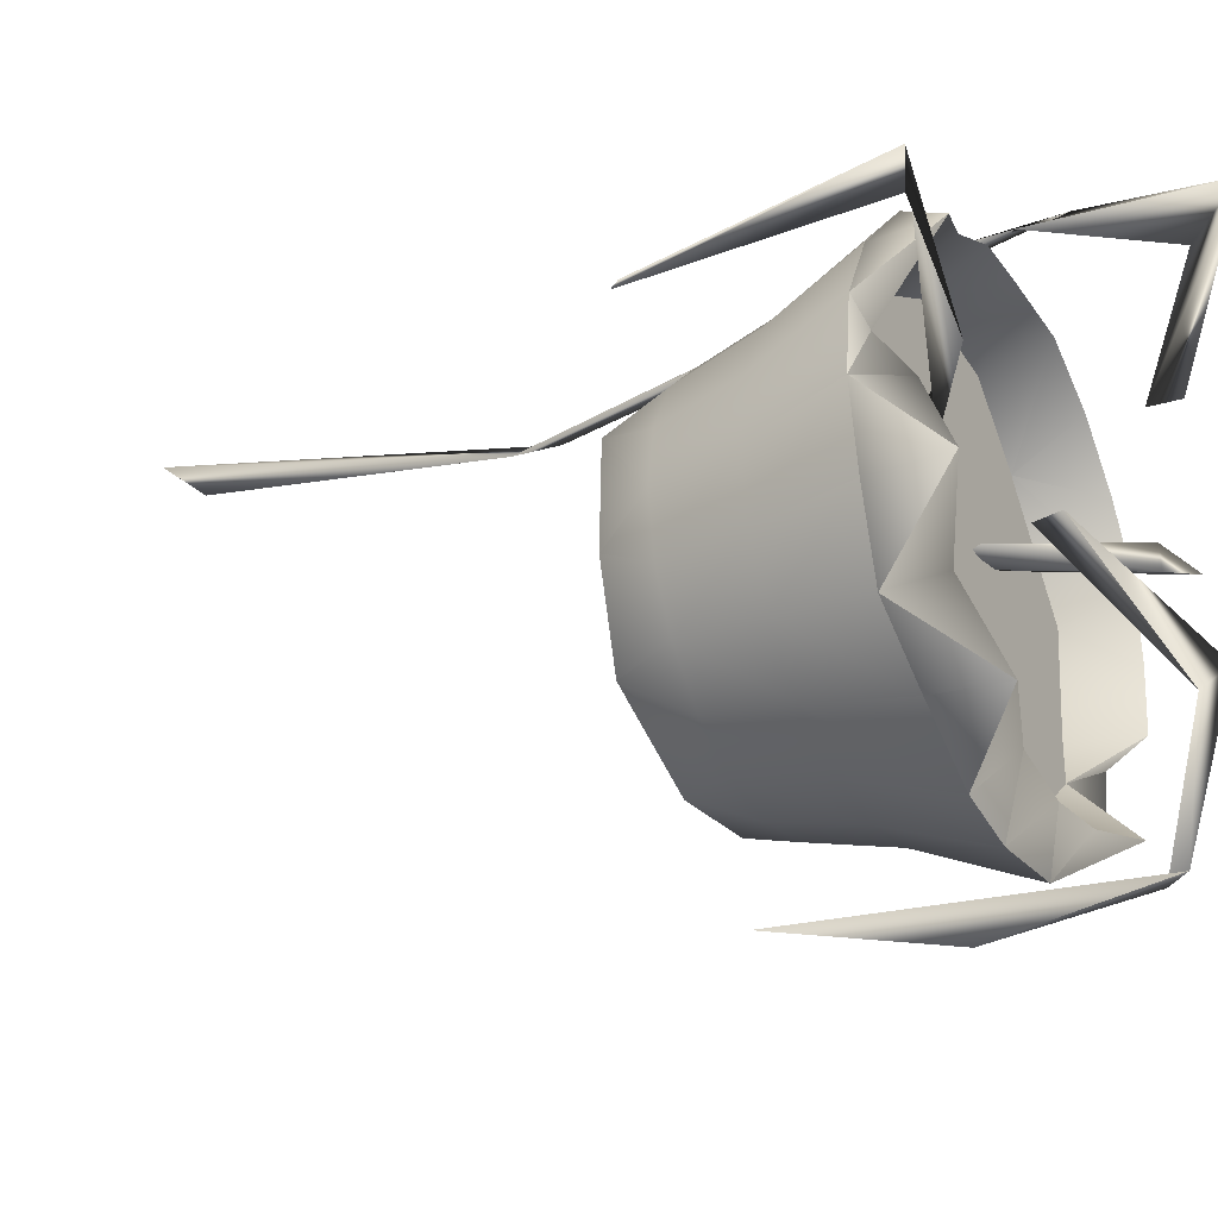
<metadata>
{"format":"obj","ext":"obj","renderer":"f3d","projection":"perspective","resolution":1024,"background":"white","views":[{"elev":-30.7,"azim":117.8,"up":"+Z"}]}
</metadata>
<code>
g SM_Plant_01_LOD3
v 0.1155 0.08272 0.03751
v 0.103 0.03383 0.03346
v 0.08761 0.03383 0.06365
v 0.1155 0.08272 0.03751
v 0.08761 0.03383 0.06365
v 0.09821 0.08272 0.07136
v 0.1402 0.1423 0.04392
v 0.09821 0.08272 0.07136
v 0.1166 0.1405 0.08519
v 0.09821 0.08272 0.07136
v 0.1402 0.1423 0.04392
v 0.1155 0.08272 0.03751
v 0.07136 0.08272 0.09821
v 0.08589 0.1446 0.1209
v 0.09821 0.08272 0.07136
v 0.09821 0.08272 0.07136
v 0.08589 0.1446 0.1209
v 0.1166 0.1405 0.08519
v 0.03751 0.08272 0.1155
v 0.04492 0.141 0.1421
v 0.07136 0.08272 0.09821
v 0.07136 0.08272 0.09821
v 0.04492 0.141 0.1421
v 0.08589 0.1446 0.1209
v -0 0.08272 0.1214
v -0.000212 0.15 0.1477
v 0.03751 0.08272 0.1155
v 0.03751 0.08272 0.1155
v -0.000212 0.15 0.1477
v 0.04492 0.141 0.1421
v -0.03751 0.08272 0.1155
v -0.000212 0.15 0.1477
v -0 0.08272 0.1214
v -0.000212 0.15 0.1477
v -0.03751 0.08272 0.1155
v -0.04346 0.1467 0.1427
v -0.07136 0.08272 0.09821
v -0.04346 0.1467 0.1427
v -0.03751 0.08272 0.1155
v -0.04346 0.1467 0.1427
v -0.07136 0.08272 0.09821
v -0.09205 0.1457 0.1233
v -0.1237 0.152 0.08614
v -0.07136 0.08272 0.09821
v -0.09821 0.08272 0.07136
v -0.07136 0.08272 0.09821
v -0.1237 0.152 0.08614
v -0.09205 0.1457 0.1233
v -0.1427 0.145 0.04561
v -0.09821 0.08272 0.07136
v -0.1155 0.08272 0.03751
v -0.09821 0.08272 0.07136
v -0.1427 0.145 0.04561
v -0.1237 0.152 0.08614
v -0.1462 0.142 7.1e-05
v -0.1155 0.08272 0.03751
v -0.1214 0.08272 -0
v -0.1155 0.08272 0.03751
v -0.1462 0.142 7.1e-05
v -0.1427 0.145 0.04561
v -0.1155 0.08272 -0.03751
v -0.1462 0.142 7.1e-05
v -0.1214 0.08272 -0
v -0.1462 0.142 7.1e-05
v -0.1155 0.08272 -0.03751
v -0.1416 0.1402 -0.04371
v -0.09821 0.08272 -0.07136
v -0.1416 0.1402 -0.04371
v -0.1155 0.08272 -0.03751
v -0.1416 0.1402 -0.04371
v -0.09821 0.08272 -0.07136
v -0.124 0.1431 -0.08959
v -0.124 0.1431 -0.08959
v -0.09821 0.08272 -0.07136
v -0.0839 0.1409 -0.1171
v -0.09821 0.08272 -0.07136
v -0.07136 0.08272 -0.09821
v -0.0839 0.1409 -0.1171
v -0.04566 0.1436 -0.1428
v -0.0839 0.1409 -0.1171
v -0.07136 0.08272 -0.09821
v -0.04566 0.1436 -0.1428
v -0.07136 0.08272 -0.09821
v -0.03751 0.08272 -0.1155
v 0.000187 0.1416 -0.1455
v -0.04566 0.1436 -0.1428
v -0.03751 0.08272 -0.1155
v 0.000187 0.1416 -0.1455
v -0.03751 0.08272 -0.1155
v -0 0.08272 -0.1214
v 0.000187 0.1416 -0.1455
v 0.03751 0.08272 -0.1155
v 0.04405 0.144 -0.1422
v 0.03751 0.08272 -0.1155
v 0.000187 0.1416 -0.1455
v -0 0.08272 -0.1214
v 0.04405 0.144 -0.1422
v 0.07135 0.08272 -0.09821
v 0.0826 0.1421 -0.1157
v 0.07135 0.08272 -0.09821
v 0.04405 0.144 -0.1422
v 0.03751 0.08272 -0.1155
v 0.09821 0.08272 -0.07136
v 0.0826 0.1421 -0.1157
v 0.07135 0.08272 -0.09821
v 0.09821 0.08272 -0.07136
v 0.1155 0.08272 -0.03751
v 0.1376 0.1422 -0.04407
v 0.1376 0.1422 -0.04407
v 0.1155 0.08272 -0.03751
v 0.147 0.1427 -0.000929
v 0.1155 0.08272 -0.03751
v 0.1214 0.08272 -0
v 0.147 0.1427 -0.000929
v 0.147 0.1427 -0.000929
v 0.1155 0.08272 0.03751
v 0.1402 0.1423 0.04392
v 0.1155 0.08272 0.03751
v 0.147 0.1427 -0.000929
v 0.1214 0.08272 -0
v 0.07136 0.08272 0.09821
v 0.08761 0.03383 0.06365
v 0.06365 0.03383 0.08761
v 0.08761 0.03383 0.06365
v 0.07136 0.08272 0.09821
v 0.09821 0.08272 0.07136
v 0.03751 0.08272 0.1155
v 0.06365 0.03383 0.08761
v 0.03346 0.03383 0.103
v 0.06365 0.03383 0.08761
v 0.03751 0.08272 0.1155
v 0.07136 0.08272 0.09821
v 0.03346 0.03383 0.103
v -0 0.08272 0.1214
v 0.03751 0.08272 0.1155
v -0 0.08272 0.1214
v 0.03346 0.03383 0.103
v -0 0.03383 0.1083
v -0.03346 0.03383 0.103
v -0 0.08272 0.1214
v -0 0.03383 0.1083
v -0 0.08272 0.1214
v -0.03346 0.03383 0.103
v -0.03751 0.08272 0.1155
v -0.06365 0.03383 0.08761
v -0.03751 0.08272 0.1155
v -0.03346 0.03383 0.103
v -0.03751 0.08272 0.1155
v -0.06365 0.03383 0.08761
v -0.07136 0.08272 0.09821
v -0.09821 0.08272 0.07136
v -0.06365 0.03383 0.08761
v -0.08761 0.03383 0.06365
v -0.06365 0.03383 0.08761
v -0.09821 0.08272 0.07136
v -0.07136 0.08272 0.09821
v -0.1155 0.08272 0.03751
v -0.08761 0.03383 0.06365
v -0.103 0.03383 0.03346
v -0.08761 0.03383 0.06365
v -0.1155 0.08272 0.03751
v -0.09821 0.08272 0.07136
v -0.1214 0.08272 -0
v -0.103 0.03383 0.03346
v -0.1083 0.03383 0
v -0.103 0.03383 0.03346
v -0.1214 0.08272 -0
v -0.1155 0.08272 0.03751
v -0.103 0.03383 -0.03346
v -0.1155 0.08272 -0.03751
v -0.1214 0.08272 -0
v -0.103 0.03383 -0.03346
v -0.1214 0.08272 -0
v -0.1083 0.03383 0
v -0.08761 0.03383 -0.06365
v -0.09821 0.08272 -0.07136
v -0.1155 0.08272 -0.03751
v -0.08761 0.03383 -0.06365
v -0.1155 0.08272 -0.03751
v -0.103 0.03383 -0.03346
v -0.08761 0.03383 -0.06365
v -0.07136 0.08272 -0.09821
v -0.09821 0.08272 -0.07136
v -0.07136 0.08272 -0.09821
v -0.08761 0.03383 -0.06365
v -0.06365 0.03383 -0.08761
v -0.03751 0.08272 -0.1155
v -0.06365 0.03383 -0.08761
v -0.03346 0.03383 -0.103
v -0.06365 0.03383 -0.08761
v -0.03751 0.08272 -0.1155
v -0.07136 0.08272 -0.09821
v -0 0.08272 -0.1214
v -0.03346 0.03383 -0.103
v -0 0.03383 -0.1083
v -0.03346 0.03383 -0.103
v -0 0.08272 -0.1214
v -0.03751 0.08272 -0.1155
v 0.03751 0.08272 -0.1155
v -0 0.08272 -0.1214
v 0.03346 0.03383 -0.103
v -0 0.08272 -0.1214
v -0 0.03383 -0.1083
v 0.03346 0.03383 -0.103
v 0.06365 0.03383 -0.08761
v 0.07135 0.08272 -0.09821
v 0.03751 0.08272 -0.1155
v 0.03751 0.08272 -0.1155
v 0.03346 0.03383 -0.103
v 0.06365 0.03383 -0.08761
v 0.07135 0.08272 -0.09821
v 0.06365 0.03383 -0.08761
v 0.08761 0.03383 -0.06365
v 0.1155 0.08272 -0.03751
v 0.08761 0.03383 -0.06365
v 0.103 0.03383 -0.03346
v 0.103 0.03383 -0.03346
v 0.1214 0.08272 -0
v 0.1155 0.08272 -0.03751
v 0.1214 0.08272 -0
v 0.103 0.03383 -0.03346
v 0.1083 0.03383 0
v 0.1214 0.08272 -0
v 0.1083 0.03383 0
v 0.103 0.03383 0.03346
v 0.1214 0.08272 -0
v 0.103 0.03383 0.03346
v 0.1155 0.08272 0.03751
v 0.1402 0.1423 0.04392
v 0.1166 0.1405 0.08519
v 0.1181 0.1791 0.08551
v 0.1166 0.1405 0.08519
v 0.08589 0.1446 0.1209
v 0.1181 0.1791 0.08551
v -0.0803 0.1757 -0.1148
v -0.124 0.1431 -0.08959
v -0.0839 0.1409 -0.1171
v -0.04566 0.1436 -0.1428
v -0.0803 0.1757 -0.1148
v -0.0839 0.1409 -0.1171
v 0.04405 0.144 -0.1422
v 0.0826 0.1421 -0.1157
v 0.07827 0.1803 -0.1163
v 0.1204 0.1406 -0.08764
v 0.07827 0.1803 -0.1163
v 0.0826 0.1421 -0.1157
v 0.1204 0.1406 -0.08764
v 0.1376 0.1422 -0.04407
v 0.134 0.183 -0.04065
v 0.147 0.1427 -0.000929
v 0.134 0.183 -0.04065
v 0.1376 0.1422 -0.04407
v 0.1181 0.1791 0.08551
v 0.1197 0.1428 0.03751
v 0.1402 0.1423 0.04392
v 0.1181 0.1791 0.08551
v 0.08589 0.1446 0.1209
v 0.07624 0.1671 0.1071
v 0.04492 0.141 0.1421
v 0.07624 0.1671 0.1071
v 0.08589 0.1446 0.1209
v 0.07624 0.1671 0.1071
v 0.04492 0.141 0.1421
v 0.03978 0.1669 0.1253
v 0.03978 0.1669 0.1253
v -0.000212 0.15 0.1477
v 0 0.1651 0.1301
v -0.000212 0.15 0.1477
v 0.03978 0.1669 0.1253
v 0.04492 0.141 0.1421
v -0.000212 0.15 0.1477
v -0.03945 0.167 0.1255
v 0 0.1651 0.1301
v -0.03945 0.167 0.1255
v -0.000212 0.15 0.1477
v -0.04346 0.1467 0.1427
v -0.03945 0.167 0.1255
v -0.09205 0.1457 0.1233
v -0.07689 0.1663 0.1061
v -0.09205 0.1457 0.1233
v -0.03945 0.167 0.1255
v -0.04346 0.1467 0.1427
v -0.1237 0.152 0.08614
v -0.07689 0.1663 0.1061
v -0.09205 0.1457 0.1233
v -0.07689 0.1663 0.1061
v -0.1237 0.152 0.08614
v -0.1062 0.166 0.07643
v -0.1237 0.152 0.08614
v -0.1427 0.145 0.04561
v -0.1254 0.1668 0.03916
v -0.1237 0.152 0.08614
v -0.1254 0.1668 0.03916
v -0.1062 0.166 0.07643
v -0.1427 0.145 0.04561
v -0.1462 0.142 7.1e-05
v -0.1306 0.1662 -0.000265
v -0.1306 0.1662 -0.000265
v -0.1254 0.1668 0.03916
v -0.1427 0.145 0.04561
v -0.1462 0.142 7.1e-05
v -0.1416 0.1402 -0.04371
v -0.1252 0.1668 -0.03963
v -0.1252 0.1668 -0.03963
v -0.1306 0.1662 -0.000265
v -0.1462 0.142 7.1e-05
v -0.09761 0.1358 -0.06934
v -0.1252 0.1668 -0.03963
v -0.1416 0.1402 -0.04371
v -0.09761 0.1358 -0.06934
v -0.1416 0.1402 -0.04371
v -0.124 0.1431 -0.08959
v -0.124 0.1431 -0.08959
v -0.0803 0.1757 -0.1148
v -0.09761 0.1358 -0.06934
v -0.0393 0.167 -0.1256
v -0.0803 0.1757 -0.1148
v -0.04566 0.1436 -0.1428
v -0.04566 0.1436 -0.1428
v 0.000187 0.1416 -0.1455
v 0.000264 0.1662 -0.1306
v -0.04566 0.1436 -0.1428
v 0.000264 0.1662 -0.1306
v -0.0393 0.167 -0.1256
v 0.000187 0.1416 -0.1455
v 0.04405 0.144 -0.1422
v 0.03963 0.1669 -0.1252
v 0.000187 0.1416 -0.1455
v 0.03963 0.1669 -0.1252
v 0.000264 0.1662 -0.1306
v 0.07827 0.1803 -0.1163
v 0.03963 0.1669 -0.1252
v 0.04405 0.144 -0.1422
v 0.1069 0.1674 -0.07764
v 0.07827 0.1803 -0.1163
v 0.1204 0.1406 -0.08764
v 0.134 0.183 -0.04065
v 0.1069 0.1674 -0.07764
v 0.1204 0.1406 -0.08764
v 0.131 0.1666 0.000343
v 0.134 0.183 -0.04065
v 0.147 0.1427 -0.000929
v 0.1197 0.1428 0.03751
v 0.147 0.1427 -0.000929
v 0.1402 0.1423 0.04392
v 0.147 0.1427 -0.000929
v 0.1197 0.1428 0.03751
v 0.131 0.1666 0.000343
v 0.1197 0.1428 0.03751
v 0.1181 0.1791 0.08551
v 0.08766 0.127 0.08319
v 0.07624 0.1671 0.1071
v 0.08766 0.127 0.08319
v 0.1181 0.1791 0.08551
v 0.03978 0.1669 0.1253
v 0.08766 0.127 0.08319
v 0.07624 0.1671 0.1071
v 0.08766 0.127 0.08319
v 0.03978 0.1669 0.1253
v 0.02373 0.1298 0.1187
v 0 0.1651 0.1301
v 0.02373 0.1298 0.1187
v 0.03978 0.1669 0.1253
v -0.03945 0.167 0.1255
v -0.03728 0.1299 0.1147
v 0 0.1651 0.1301
v 0 0.1651 0.1301
v -0.03728 0.1299 0.1147
v 0.02373 0.1298 0.1187
v -0.07689 0.1663 0.1061
v -0.08134 0.1266 0.08687
v -0.03945 0.167 0.1255
v -0.03945 0.167 0.1255
v -0.08134 0.1266 0.08687
v -0.03728 0.1299 0.1147
v -0.1062 0.166 0.07643
v -0.08134 0.1266 0.08687
v -0.07689 0.1663 0.1061
v -0.1254 0.1668 0.03916
v -0.08134 0.1266 0.08687
v -0.1062 0.166 0.07643
v -0.08134 0.1266 0.08687
v -0.1254 0.1668 0.03916
v -0.1198 0.1301 0.02363
v -0.1306 0.1662 -0.000265
v -0.1198 0.1301 0.02363
v -0.1254 0.1668 0.03916
v -0.1147 0.1299 -0.03728
v -0.1306 0.1662 -0.000265
v -0.1252 0.1668 -0.03963
v -0.1306 0.1662 -0.000265
v -0.1147 0.1299 -0.03728
v -0.1198 0.1301 0.02363
v -0.1252 0.1668 -0.03963
v -0.09761 0.1358 -0.06934
v -0.1147 0.1299 -0.03728
v -0.09761 0.1358 -0.06934
v -0.0803 0.1757 -0.1148
v -0.0709 0.1299 -0.09759
v -0.0709 0.1299 -0.09759
v -0.0393 0.167 -0.1256
v -0.02367 0.1299 -0.1193
v -0.0393 0.167 -0.1256
v -0.0709 0.1299 -0.09759
v -0.0803 0.1757 -0.1148
v 0.000264 0.1662 -0.1306
v -0.02367 0.1299 -0.1193
v -0.0393 0.167 -0.1256
v 0.05684 0.1292 -0.1057
v -0.02367 0.1299 -0.1193
v 0.000264 0.1662 -0.1306
v 0.05684 0.1292 -0.1057
v 0.000264 0.1662 -0.1306
v 0.03963 0.1669 -0.1252
v 0.05684 0.1292 -0.1057
v 0.03963 0.1669 -0.1252
v 0.07827 0.1803 -0.1163
v 0.09759 0.1299 -0.0709
v 0.05684 0.1292 -0.1057
v 0.07827 0.1803 -0.1163
v 0.07827 0.1803 -0.1163
v 0.1069 0.1674 -0.07764
v 0.09759 0.1299 -0.0709
v 0.09759 0.1299 -0.0709
v 0.134 0.183 -0.04065
v 0.1198 0.13 -0.02348
v 0.134 0.183 -0.04065
v 0.09759 0.1299 -0.0709
v 0.1069 0.1674 -0.07764
v 0.131 0.1666 0.000343
v 0.1198 0.13 -0.02348
v 0.134 0.183 -0.04065
v 0.1198 0.13 -0.02348
v 0.131 0.1666 0.000343
v 0.1197 0.1428 0.03751
v 0.103 0.03383 0.03346
v 0.08677 0.000326 0.04793
v 0.08761 0.03383 0.06365
v 0.04715 -0.000185 0.08567
v 0.06365 0.03383 0.08761
v 0.08677 0.000326 0.04793
v 0.08677 0.000326 0.04793
v 0.06365 0.03383 0.08761
v 0.08761 0.03383 0.06365
v 0.04715 -0.000185 0.08567
v 0.03346 0.03383 0.103
v 0.06365 0.03383 0.08761
v -0.04444 -5.1e-05 0.08879
v -0 0.03383 0.1083
v 0.04715 -0.000185 0.08567
v 0.04715 -0.000185 0.08567
v -0 0.03383 0.1083
v 0.03346 0.03383 0.103
v -0 0.03383 0.1083
v -0.04444 -5.1e-05 0.08879
v -0.03346 0.03383 0.103
v -0.03346 0.03383 0.103
v -0.04444 -5.1e-05 0.08879
v -0.06365 0.03383 0.08761
v -0.08761 0.03383 0.06365
v -0.04444 -5.1e-05 0.08879
v -0.08729 0.000238 0.04841
v -0.04444 -5.1e-05 0.08879
v -0.08761 0.03383 0.06365
v -0.06365 0.03383 0.08761
v -0.08729 0.000238 0.04841
v -0.103 0.03383 0.03346
v -0.08761 0.03383 0.06365
v -0.1083 0.03383 0
v -0.08729 0.000238 0.04841
v -0.0884 9e-06 -0.04526
v -0.08729 0.000238 0.04841
v -0.1083 0.03383 0
v -0.103 0.03383 0.03346
v -0.1083 0.03383 0
v -0.0884 9e-06 -0.04526
v -0.103 0.03383 -0.03346
v -0.103 0.03383 -0.03346
v -0.0884 9e-06 -0.04526
v -0.08761 0.03383 -0.06365
v -0.06365 0.03383 -0.08761
v -0.08761 0.03383 -0.06365
v -0.0884 9e-06 -0.04526
v -0.0884 9e-06 -0.04526
v -0.04707 0.000547 -0.08714
v -0.06365 0.03383 -0.08761
v -0.03346 0.03383 -0.103
v -0.06365 0.03383 -0.08761
v -0.04707 0.000547 -0.08714
v -0 0.03383 -0.1083
v -0.03346 0.03383 -0.103
v -0.04707 0.000547 -0.08714
v -0 0.03383 -0.1083
v -0.04707 0.000547 -0.08714
v 0.01894 0.004654 -0.09938
v -0 0.03383 -0.1083
v 0.01894 0.004654 -0.09938
v 0.03346 0.03383 -0.103
v 0.03346 0.03383 -0.103
v 0.07289 0.000137 -0.06658
v 0.06365 0.03383 -0.08761
v 0.07289 0.000137 -0.06658
v 0.03346 0.03383 -0.103
v 0.01894 0.004654 -0.09938
v 0.06365 0.03383 -0.08761
v 0.07289 0.000137 -0.06658
v 0.08761 0.03383 -0.06365
v 0.08761 0.03383 -0.06365
v 0.07289 0.000137 -0.06658
v 0.103 0.03383 -0.03346
v 0.07289 0.000137 -0.06658
v 0.09874 0.005504 -0.01905
v 0.103 0.03383 -0.03346
v 0.103 0.03383 -0.03346
v 0.09874 0.005504 -0.01905
v 0.1083 0.03383 0
v 0.1083 0.03383 0
v 0.08677 0.000326 0.04793
v 0.103 0.03383 0.03346
v 0.08677 0.000326 0.04793
v 0.1083 0.03383 0
v 0.09874 0.005504 -0.01905
v -0.002236 0.1243 -0.1861
v -0.002587 0.02379 -0.1559
v 0.003772 0.2193 -0.1758
v -0.006299 0.2061 -0.1761
v -0.002747 0.2435 -0.08523
v 0.007486 0.2315 -0.09906
v -0.006291 0.1611 0.009029
v 0.007198 0.1806 0.002432
v 0.0826 0.1421 -0.1157
v 0.09821 0.08272 -0.07136
v 0.1204 0.1406 -0.08764
v 0.1376 0.1422 -0.04407
v 0.08761 0.03383 -0.06365
v 0.09821 0.08272 -0.07136
v 0.07135 0.08272 -0.09821
v 0.1155 0.08272 -0.03751
v -0.09973 0.1885 0.02682
v -0.1607 0.1898 0.05746
v -0.01798 0.1142 0.004951
v -0.1015 0.1875 0.04353
v -0.01426 0.1346 0.01066
v -0.01798 0.1142 0.004951
v -0.01426 0.1346 0.01066
v -0.09973 0.1885 0.02682
v -0.1015 0.1875 0.04353
v -0.1607 0.1898 0.05746
v 0.1534 0.1744 0.07395
v 0.1566 0.04512 0.07275
v 0.1638 0.04483 0.06277
v 0.1654 0.1802 0.08839
v 0.1566 0.04512 0.07275
v 0.1534 0.1744 0.07395
v 0.07854 0.1671 0.05029
v 0.1654 0.1802 0.08839
v 0.05405 0.1433 0.02138
v -0.006579 0.0886 0.01481
v 0.05405 0.1433 0.02138
v 0.001399 0.06227 0.008233
v -0.006579 0.0886 0.01481
v -0.006299 0.2061 -0.1761
v -0.002587 0.02379 -0.1559
v -0.002236 0.1243 -0.1861
v 0.003772 0.2193 -0.1758
v -0.002747 0.2435 -0.08523
v -0.006299 0.2061 -0.1761
v 0.007486 0.2315 -0.09906
v 0.007198 0.1806 0.002432
v -0.006291 0.1611 0.009029
v -0.05664 -0.3118 0.1926
v -0.05792 -0.342 0.2202
v -0.02618 -0.1097 0.1375
v -0.03687 -0.08677 0.1437
v -0.04342 0.1097 0.1963
v -0.05664 -0.3118 0.1926
v -0.05064 0.1759 0.2019
v -0.02618 -0.1097 0.1375
v -0.03933 0.1517 0.1925
v -0.04494 0.2331 0.1584
v -0.04342 0.1097 0.1963
v -0.01263 0.2145 0.05601
v -0.02205 0.2295 0.06157
v -0.04043 0.2608 0.1848
v -0.05064 0.1759 0.2019
v -0.02205 0.2295 0.06157
v -0.04494 0.2331 0.1584
v 0.01894 0.004654 -0.09938
v -0.04707 0.000547 -0.08714
v 0.07289 0.000137 -0.06658
v -0.0884 9e-06 -0.04526
v -0.08729 0.000238 0.04841
v -0.04444 -5.1e-05 0.08879
v 0.04715 -0.000185 0.08567
v 0.08677 0.000326 0.04793
v 0.09874 0.005504 -0.01905
v 0.1197 0.1428 0.03751
v 0.08766 0.127 0.08319
v 0.02373 0.1298 0.1187
v 0.1198 0.13 -0.02348
v 0.09759 0.1299 -0.0709
v 0.05684 0.1292 -0.1057
v -0.02367 0.1299 -0.1193
v -0.0709 0.1299 -0.09759
v -0.09761 0.1358 -0.06934
v -0.1147 0.1299 -0.03728
v -0.1198 0.1301 0.02363
v -0.08134 0.1266 0.08687
v -0.03728 0.1299 0.1147
f 3 2 1
f 6 5 4
f 9 8 7
f 12 11 10
f 15 14 13
f 18 17 16
f 21 20 19
f 24 23 22
f 27 26 25
f 30 29 28
f 33 32 31
f 36 35 34
f 39 38 37
f 42 41 40
f 45 44 43
f 48 47 46
f 51 50 49
f 54 53 52
f 57 56 55
f 60 59 58
f 63 62 61
f 66 65 64
f 69 68 67
f 72 71 70
f 75 74 73
f 78 77 76
f 81 80 79
f 84 83 82
f 87 86 85
f 90 89 88
f 93 92 91
f 96 95 94
f 99 98 97
f 102 101 100
f 105 104 103
f 108 107 106
f 111 110 109
f 114 113 112
f 117 116 115
f 120 119 118
f 123 122 121
f 126 125 124
f 129 128 127
f 132 131 130
f 135 134 133
f 138 137 136
f 141 140 139
f 144 143 142
f 147 146 145
f 150 149 148
f 153 152 151
f 156 155 154
f 159 158 157
f 162 161 160
f 165 164 163
f 168 167 166
f 171 170 169
f 174 173 172
f 177 176 175
f 180 179 178
f 183 182 181
f 186 185 184
f 189 188 187
f 192 191 190
f 195 194 193
f 198 197 196
f 201 200 199
f 204 203 202
f 207 206 205
f 210 209 208
f 213 212 211
f 216 215 214
f 219 218 217
f 222 221 220
f 225 224 223
f 228 227 226
f 231 230 229
f 234 233 232
f 237 236 235
f 240 239 238
f 243 242 241
f 246 245 244
f 249 248 247
f 252 251 250
f 255 254 253
f 258 257 256
f 261 260 259
f 264 263 262
f 267 266 265
f 270 269 268
f 273 272 271
f 276 275 274
f 279 278 277
f 282 281 280
f 285 284 283
f 288 287 286
f 291 290 289
f 294 293 292
f 297 296 295
f 300 299 298
f 303 302 301
f 306 305 304
f 309 308 307
f 312 311 310
f 315 314 313
f 318 317 316
f 321 320 319
f 324 323 322
f 327 326 325
f 330 329 328
f 333 332 331
f 336 335 334
f 339 338 337
f 342 341 340
f 345 344 343
f 348 347 346
f 351 350 349
f 354 353 352
f 357 356 355
f 360 359 358
f 363 362 361
f 366 365 364
f 369 368 367
f 372 371 370
f 375 374 373
f 378 377 376
f 381 380 379
f 384 383 382
f 387 386 385
f 390 389 388
f 393 392 391
f 396 395 394
f 399 398 397
f 402 401 400
f 405 404 403
f 408 407 406
f 411 410 409
f 414 413 412
f 417 416 415
f 420 419 418
f 423 422 421
f 426 425 424
f 429 428 427
f 432 431 430
f 435 434 433
f 438 437 436
f 441 440 439
f 444 443 442
f 447 446 445
f 450 449 448
f 453 452 451
f 456 455 454
f 459 458 457
f 462 461 460
f 465 464 463
f 468 467 466
f 471 470 469
f 474 473 472
f 477 476 475
f 480 479 478
f 483 482 481
f 486 485 484
f 489 488 487
f 492 491 490
f 495 494 493
f 498 497 496
f 501 500 499
f 504 503 502
f 507 506 505
f 510 509 508
f 513 512 511
f 516 515 514
f 519 518 517
f 522 521 520
f 525 524 523
f 526 524 525
f 528 527 526
f 528 529 527
f 530 529 528
f 533 532 531
f 534 532 533
f 537 536 535
f 536 538 535
f 541 540 539
f 542 540 541
f 541 543 542
f 546 545 544
f 547 545 546
f 546 548 547
f 551 550 549
f 549 552 551
f 551 552 553
f 552 554 553
f 555 554 552
f 556 554 555
f 552 557 555
f 557 558 555
f 555 559 556
f 560 555 558
f 555 560 559
f 561 559 560
f 564 563 562
f 565 564 562
f 562 566 565
f 568 567 565
f 565 566 568
f 569 568 566
f 566 570 569
f 573 572 571
f 574 572 573
f 574 573 575
f 572 574 576
f 575 577 574
f 578 576 574
f 577 579 574
f 574 579 578
f 577 580 579
f 581 578 579
f 580 583 582
f 579 584 581
f 580 584 579
f 582 584 580
f 585 581 584
f 584 582 586
f 584 587 585
f 587 584 586
f 590 589 588
f 590 591 589
f 590 592 591
f 590 593 592
f 590 594 593
f 590 595 594
f 590 596 595
f 599 598 597
f 599 597 600
f 599 600 601
f 599 601 602
f 599 602 603
f 599 603 604
f 599 604 605
f 599 605 606
f 599 606 607
f 599 607 608
f 599 608 609

</code>
